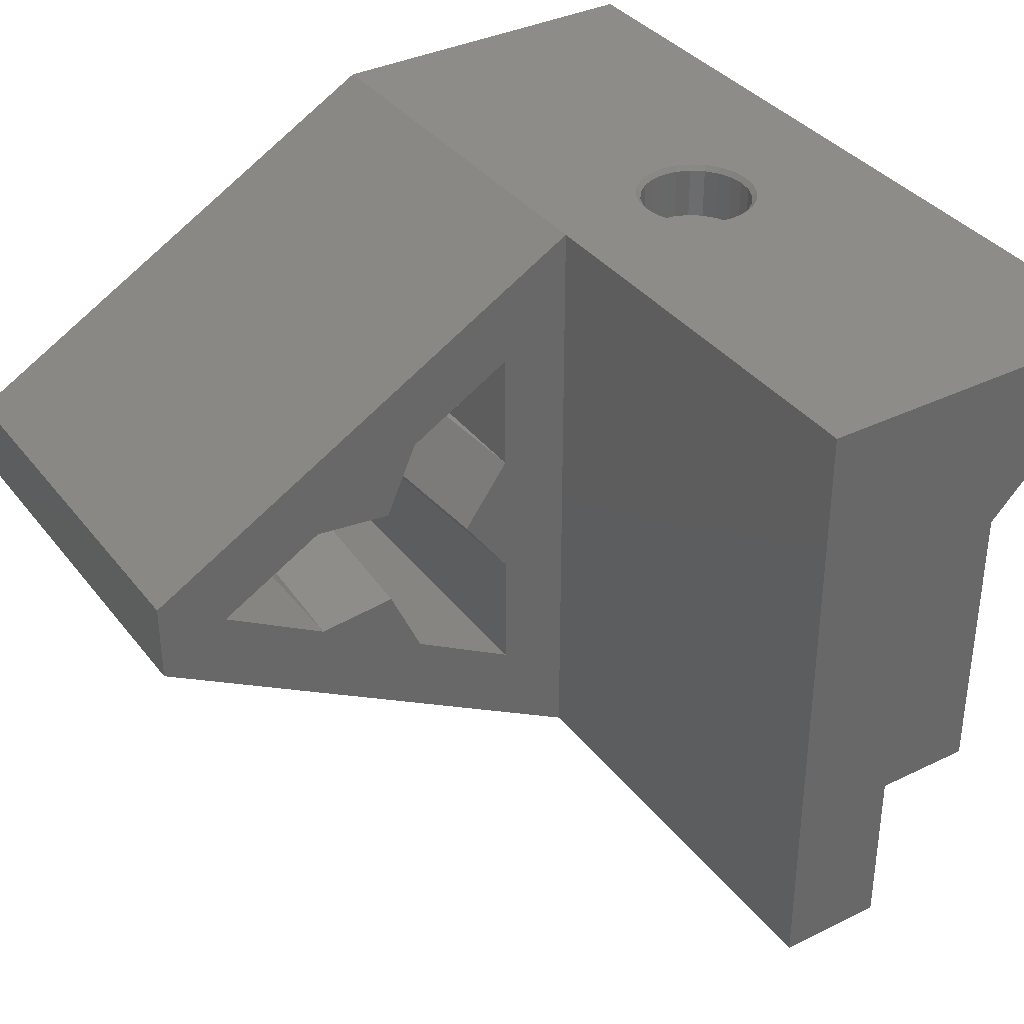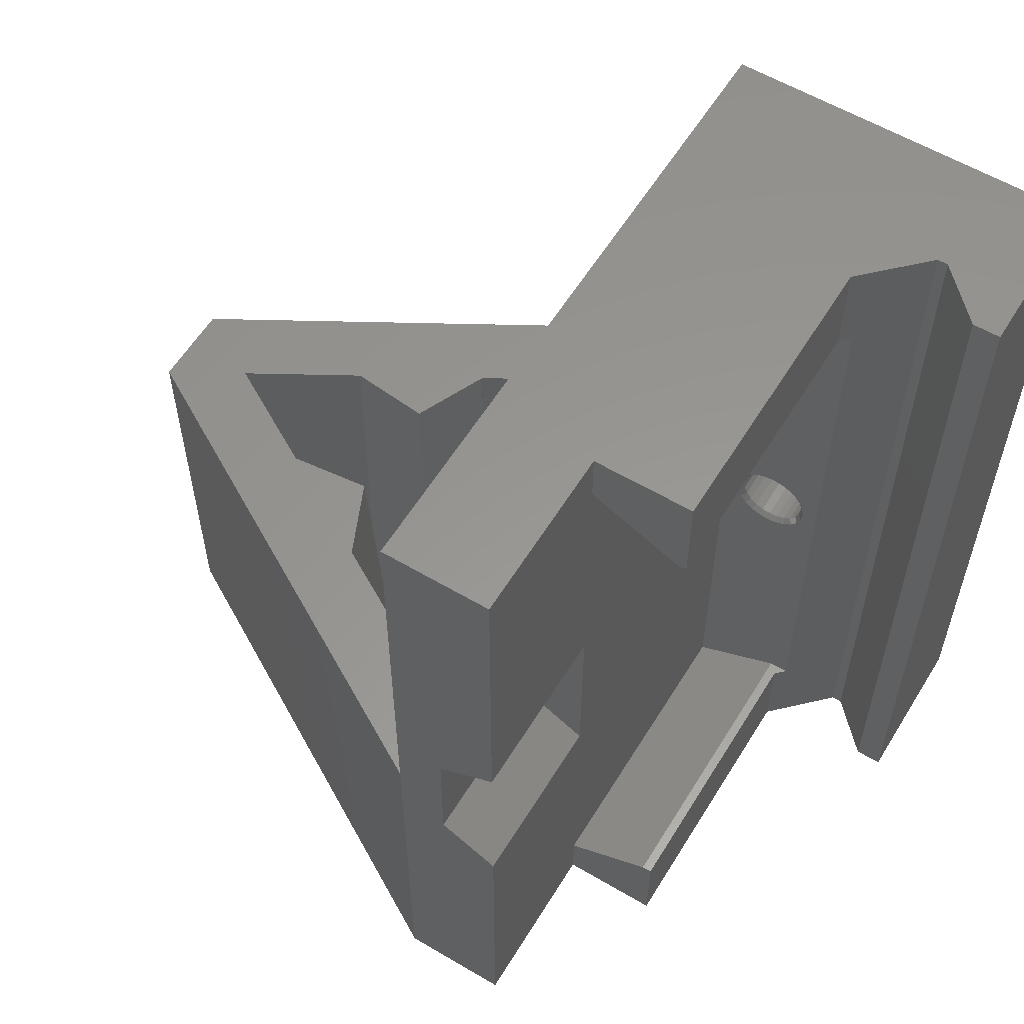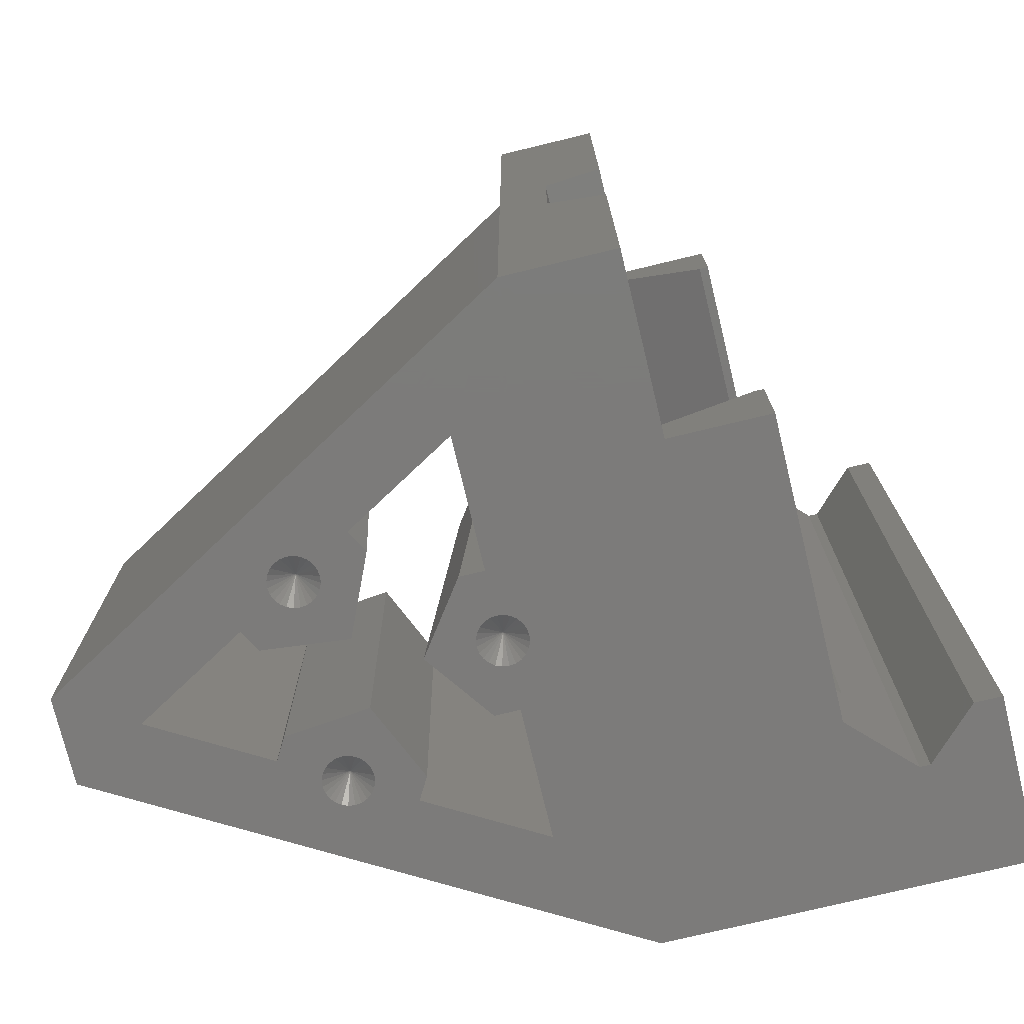
<metadata>
{"format":"stl","ext":"stl","renderer":"f3d","projection":"perspective","resolution":1024,"background":"white","views":[{"elev":35.9,"azim":-32.6,"up":"+Y"},{"elev":58.4,"azim":31.4,"up":"+Z"},{"elev":-74.9,"azim":13.6,"up":"+Z"}]}
</metadata>
<code>
# stl→obj: 332 verts, 668 faces
v 32.43 13.5 19.51
v 31.71 16.25 19.81
v 31.71 13.5 19.81
v 32.43 16.25 19.51
v 31.48 13.5 21.41
v 31.97 13.25 21.17
v 31.79 13.5 21
v 31.69 13.25 21.53
v 32.37 16.5 25.55
v 33.21 16.25 25.41
v 32.43 16.25 25.31
v 33.21 16.5 25.66
v 12.41 -4.997 1.25
v 12.41 -6.247 5.766e-09
v 12.09 -6.204 7.039e-09
v 11.79 -6.079 7.833e-09
v 11.53 -5.881 8.093e-09
v 12.73 -6.204 4.099e-09
v 11.2 -4.673 3.995e-09
v 11.16 -4.997 5.68e-09
v 12.41 -3.747 -5.766e-09
v 12.73 -3.789 -7.039e-09
v 21.69 1.083 7.448e-15
v 21.07 1.974e-14 1.25
v 21.39 1.207 7.127e-15
v 11.33 -5.622 7.802e-09
v 20.18 -0.8839 9.543e-15
v 19.98 -0.625 9.08e-15
v 13.04 -6.079 2.153e-09
v 13.49 -4.372 -7.802e-09
v 13.3 -4.113 -8.093e-09
v 11.2 -5.32 6.979e-09
v 13.04 -3.914 -7.833e-09
v 21.07 -1.25 1.048e-14
v 20.74 -1.207 1.027e-14
v 21.39 -1.207 1.057e-14
v 11.33 -4.372 2.037e-09
v 12.09 -3.789 -4.099e-09
v 13.62 -5.32 -3.995e-09
v 13.49 -5.622 -2.037e-09
v 20.44 -1.083 9.949e-15
v 21.95 -0.8839 1.038e-14
v 21.69 -1.083 1.054e-14
v 21.95 0.8839 7.854e-15
v 22.15 0.625 8.317e-15
v 11.53 -4.113 -6.023e-11
v 11.79 -3.914 -2.153e-09
v 13.3 -5.881 6.025e-11
v 15.41 -6.729 22.41
v 21.07 -9.993 2.296e-14
v 15.41 -6.729 1.564e-14
v 21.07 -9.993 22.41
v 9.411 3.265 22.41
v 9.411 3.265 -1.461e-15
v 10.04 2.176 3.888e-16
v 21.07 -3.464 22.41
v 21.07 3.464 22.41
v 18.55 4.512e-14 22.41
v 24.82 -16.5 22.41
v 3.757 2.256e-14 22.41
v -2.256e-14 -2.169 22.41
v 9.411 -3.265 22.41
v 13.67 -2.82 22.41
v 24.82 16.5 22.41
v -2.82e-14 2.169 22.41
v 15.41 6.729 22.41
v 13.67 2.82 22.41
v 21.07 9.993 22.41
v 10.53 8.25 -8.049e-15
v 24.82 16.5 -1.308e-14
v -1.692e-14 2.169 -4.337e-15
v 15.41 6.729 -3.575e-15
v 21.07 9.993 -5.568e-15
v 21.07 3.464 3.753e-15
v 10.53 -8.25 1.551e-14
v -1.128e-14 -2.169 1.855e-15
v 24.82 -16.5 3.403e-14
v 9.411 -3.265 7.86e-15
v 3.757 -8.46e-15 5.312e-16
v 19.81 3.464 3.16e-15
v 16.04 -5.641 1.438e-14
v 21.07 -3.464 1.364e-14
v 14.3 -1.732 7.977e-15
v 16.04 5.641 -1.725e-15
v 14.3 1.732 3.032e-15
v 10.04 -2.176 6.603e-15
v 13.62 -4.673 -6.979e-09
v 13.66 -4.997 -5.68e-09
v 11.2 4.673 -2.626e-15
v 11.33 4.372 -2.137e-15
v 11.53 4.113 -1.674e-15
v 11.16 4.997 -3.108e-15
v 11.79 3.914 -1.268e-15
v 12.09 3.789 -9.473e-16
v 12.41 3.747 -7.338e-16
v 12.73 3.789 -6.42e-16
v 13.04 3.914 -6.78e-16
v 13.3 4.113 -8.394e-16
v 13.49 4.372 -1.115e-15
v 13.62 4.673 -1.487e-15
v 13.66 4.997 -1.928e-15
v 19.81 -3.464 1.305e-14
v 19.86 -0.3235 8.591e-15
v 19.82 1.41e-14 8.109e-15
v 11.2 5.32 -3.55e-15
v 11.33 5.622 -3.921e-15
v 11.53 5.881 -4.197e-15
v 11.79 6.079 -4.359e-15
v 12.09 6.204 -4.395e-15
v 12.41 6.247 -4.303e-15
v 12.73 6.204 -4.089e-15
v 13.04 6.079 -3.769e-15
v 13.3 5.881 -3.363e-15
v 13.49 5.622 -2.9e-15
v 13.62 5.32 -2.41e-15
v 21.07 1.25 6.914e-15
v 22.27 0.3235 8.806e-15
v 22.32 1.974e-14 9.288e-15
v 17.3 1.128e-14 6.92e-15
v 19.86 0.3235 7.667e-15
v 19.98 0.625 7.295e-15
v 20.18 0.8839 7.02e-15
v 20.44 1.083 6.858e-15
v 20.74 1.207 6.822e-15
v 22.15 -0.625 1.01e-14
v 22.27 -0.3235 9.73e-15
v 35.5 7.575 -3.763e-15
v 42.99 16.5 -5.229e-07
v 30.41 -7.575 1.761e-14
v 38.53 10.61 -6.659e-15
v 39.06 10.61 2.051e-15
v 41.59 8.075 6.856e-15
v 42.99 8.075 -5.229e-07
v 35.5 -7.575 1.786e-14
v 30.41 -16.5 3.035e-14
v 31.46 13.25 22.41
v 31.52 8.325 22.86
v 31.46 8.325 22.41
v 31.52 13.25 22.86
v 30.21 16.25 22.41
v 30.31 13.5 23.19
v 30.21 13.5 22.41
v 30.31 16.25 23.19
v 34.72 13.25 21.54
v 34.44 8.325 21.17
v 34.72 8.325 21.54
v 34.44 13.25 21.17
v 34.08 13.25 23.93
v 33.66 8.325 24.1
v 33.66 13.25 24.1
v 34.08 8.325 23.93
v 31.28 13.5 22.93
v 31.21 13.5 22.41
v 31.69 13.25 23.28
v 31.97 8.325 23.65
v 31.69 8.325 23.29
v 31.97 13.25 23.65
v 36 8.075 39.73
v 35 8.075 5.09
v 36 8.075 5.09
v 35.21 8.075 22.41
v 35.14 8.075 21.89
v 34.94 8.075 21.41
v 34.62 8.075 21
v 34.21 8.075 20.68
v 33.72 8.075 20.48
v 33.21 8.075 20.41
v 35.14 8.075 22.93
v 34.94 8.075 23.41
v 34.62 8.075 23.82
v 34.21 8.075 24.14
v 33.72 8.075 24.34
v 33.21 8.075 24.41
v 30.41 8.075 2.795
v 31.21 8.075 22.41
v 30.41 8.075 42.02
v 31.28 8.075 21.89
v 31.48 8.075 21.41
v 31.79 8.075 21
v 32.21 8.075 20.68
v 32.69 8.075 20.48
v 31.28 8.075 22.93
v 31.48 8.075 23.41
v 31.79 8.075 23.82
v 32.21 8.075 24.14
v 32.69 8.075 24.34
v 35 8.075 39.73
v 30.61 13.5 23.91
v 30.61 16.25 23.91
v 34.72 13.25 23.28
v 35.14 13.5 22.93
v 34.9 13.25 22.86
v 34.94 13.5 23.41
v 36 16.25 21.39
v 35.81 13.5 20.91
v 36 13.5 21.39
v 35.81 16.25 20.91
v 36 16.25 23.43
v 36.35 16.5 23.25
v 36.11 16.25 23.19
v 36.02 16.5 24.03
v 35.81 16.25 23.91
v 35.5 -7.575 44.82
v 35 -7.575 39.73
v 35.5 -7.575 39.73
v 30.41 -7.575 42.03
v 30.41 -7.575 44.82
v 30.41 -16.5 17.28
v 30.41 -7.575 17.28
v 30.41 -7.575 2.795
v 30.41 -7.575 27.54
v 30.41 -16.5 44.82
v 30.41 -16.5 27.54
v 31.71 13.5 25.01
v 31.71 16.25 25.01
v 32.43 13.5 25.31
v 32.33 13.25 23.93
v 32.33 8.325 23.93
v 34.21 13.5 24.14
v 33.72 13.5 24.34
v 34.9 8.325 21.96
v 34.96 8.325 22.41
v 34.44 13.25 23.65
v 34.44 8.325 23.65
v 35.33 16.25 24.53
v 34.71 13.5 25.01
v 34.71 16.25 25.01
v 35.33 13.5 24.53
v 31.28 13.5 21.89
v 31.52 13.25 21.96
v 36.11 13.5 23.19
v 36 13.5 23.43
v 33.66 13.25 20.72
v 34.21 13.5 20.68
v 33.72 13.5 20.48
v 34.08 13.25 20.89
v 33.21 13.25 24.16
v 32.75 8.325 24.1
v 32.75 13.25 24.1
v 33.21 8.325 24.16
v 31.09 13.5 20.29
v 31.09 16.25 20.29
v 33.66 8.325 20.72
v 34.08 8.325 20.89
v 35.14 13.5 21.89
v 34.94 13.5 21.41
v 34.9 13.25 21.96
v 35.33 16.25 20.29
v 36.02 16.5 20.78
v 35.51 16.5 20.11
v 33.98 13.5 19.51
v 34.71 16.25 19.81
v 33.98 16.25 19.51
v 34.71 13.5 19.81
v 33.98 13.5 25.31
v 33.98 16.25 25.31
v 35.81 13.5 23.91
v 30.41 16.25 21.39
v 30.31 13.5 21.63
v 30.41 13.5 21.39
v 30.31 16.25 21.63
v 31.52 8.325 21.96
v 36.21 13.5 22.41
v 36.21 16.25 22.41
v 34.9 8.325 22.86
v 34.96 13.25 22.41
v 35.33 13.5 20.29
v 36.11 16.25 21.63
v 36.11 13.5 21.63
v 34.83 16.5 19.6
v 31.58 16.5 25.22
v 31.79 13.5 23.82
v 32.21 13.5 24.14
v 34.05 16.5 25.55
v 34.05 16.5 19.27
v 32.37 16.5 19.27
v 33.21 16.25 19.41
v 33.21 16.5 19.16
v 33.21 13.5 25.41
v 33.21 13.5 19.41
v 34.72 8.325 23.29
v 31.09 13.5 24.53
v 31.09 16.25 24.53
v 33.21 8.325 20.66
v 33.21 13.25 20.66
v 30.07 16.5 23.25
v 30.39 16.5 24.03
v 12.41 4.997 1.25
v 36.46 16.5 22.41
v 30.61 13.5 20.91
v 30.61 16.25 20.91
v 30.07 16.5 21.57
v 30.39 16.5 20.78
v 35.51 16.5 24.71
v 30.91 16.5 20.11
v 30.91 16.5 24.71
v 29.96 16.5 22.41
v 32.33 13.25 20.89
v 32.21 13.5 20.68
v 33.21 13.5 20.41
v 32.69 13.5 20.48
v 31.48 13.5 23.41
v 32.69 13.5 24.34
v 33.21 13.5 24.41
v 34.62 13.5 21
v 35.21 13.5 22.41
v 34.62 13.5 23.82
v 36.35 16.5 21.57
v 38.53 10.61 44.82
v 39.06 10.61 44.82
v 35.5 7.575 39.73
v 32.75 13.25 20.72
v 31.97 8.325 21.17
v 32.33 8.325 20.89
v 34.83 16.5 25.22
v 42.99 8.082 3.181
v 42.99 16.5 44.82
v 42.99 8.075 44.82
v 31.69 8.325 21.54
v 32.75 8.325 20.72
v 27.37 -16.5 19.04
v 27.37 -16.5 25.78
v 24.82 -16.5 44.82
v 31.58 16.5 19.6
v 35.5 7.575 44.82
v 24.82 16.5 44.82
v 41.59 8.075 44.82
v 27.37 -7.575 19.04
v 35.5 -7.575 5.09
v 35.5 7.575 5.09
v 35 -7.575 5.09
v 27.37 -7.575 25.78
f 1 2 3
f 2 1 4
f 5 6 7
f 6 5 8
f 9 10 11
f 10 9 12
f 13 14 15
f 13 16 17
f 13 18 14
f 19 13 20
f 13 21 22
f 23 24 25
f 13 17 26
f 24 27 28
f 29 18 13
f 30 13 31
f 13 26 32
f 13 32 20
f 33 13 22
f 34 35 24
f 36 34 24
f 13 19 37
f 13 38 21
f 39 40 13
f 24 35 41
f 13 15 16
f 42 43 24
f 44 24 23
f 45 24 44
f 13 46 47
f 40 48 13
f 13 47 38
f 43 36 24
f 31 13 33
f 49 50 51
f 50 49 52
f 53 54 55
f 56 57 58
f 59 60 61
f 60 59 62
f 62 59 49
f 62 49 63
f 49 59 52
f 52 59 64
f 61 64 65
f 64 61 60
f 64 60 53
f 64 53 66
f 66 53 67
f 64 66 68
f 64 68 57
f 64 57 56
f 64 56 52
f 69 64 70
f 64 69 71
f 64 71 65
f 68 72 73
f 72 68 66
f 57 73 74
f 73 57 68
f 75 61 76
f 61 75 77
f 61 77 59
f 60 78 79
f 78 60 62
f 57 74 80
f 61 71 76
f 71 61 65
f 81 49 51
f 52 82 50
f 82 52 56
f 53 79 54
f 79 53 60
f 81 51 83
f 84 85 72
f 79 75 76
f 75 79 78
f 75 78 86
f 75 86 19
f 19 86 37
f 37 86 46
f 46 86 83
f 75 19 20
f 46 83 47
f 47 83 38
f 38 83 21
f 21 83 22
f 22 83 33
f 33 83 31
f 31 83 30
f 30 83 87
f 87 83 88
f 69 76 71
f 76 69 79
f 79 69 54
f 54 69 55
f 55 69 89
f 55 89 90
f 55 90 91
f 55 91 85
f 89 69 92
f 85 91 93
f 85 93 94
f 85 94 95
f 85 95 96
f 85 96 97
f 85 97 98
f 85 98 99
f 85 99 100
f 85 100 101
f 102 103 82
f 103 102 104
f 82 103 28
f 82 28 27
f 82 27 41
f 82 41 35
f 82 35 34
f 82 34 36
f 82 36 50
f 69 105 92
f 105 69 106
f 106 69 107
f 107 69 70
f 107 70 108
f 108 70 109
f 109 70 110
f 110 70 111
f 111 70 112
f 112 70 113
f 113 70 114
f 114 70 115
f 115 70 101
f 101 70 72
f 101 72 85
f 72 70 73
f 73 70 74
f 74 70 116
f 116 70 25
f 25 70 23
f 23 70 44
f 44 70 45
f 45 70 117
f 117 70 118
f 80 102 119
f 102 80 104
f 104 80 120
f 120 80 74
f 120 74 121
f 121 74 122
f 122 74 123
f 123 74 124
f 124 74 116
f 75 17 77
f 17 75 26
f 26 75 32
f 32 75 20
f 77 17 16
f 77 16 15
f 77 15 14
f 77 14 18
f 77 18 29
f 77 29 48
f 77 48 40
f 77 40 39
f 77 39 88
f 77 88 51
f 51 88 83
f 77 51 50
f 77 50 36
f 77 36 43
f 77 43 42
f 77 42 125
f 77 125 126
f 77 126 118
f 77 118 70
f 77 70 127
f 127 70 128
f 77 127 129
f 127 128 130
f 130 128 131
f 131 128 132
f 132 128 133
f 134 129 127
f 135 77 129
f 56 102 82
f 56 119 102
f 119 56 58
f 58 80 119
f 80 58 57
f 136 137 138
f 137 136 139
f 140 141 142
f 141 140 143
f 144 145 146
f 145 144 147
f 148 149 150
f 149 148 151
f 152 136 153
f 136 152 139
f 154 155 156
f 155 154 157
f 158 159 160
f 159 158 161
f 159 161 162
f 159 162 163
f 159 163 164
f 159 164 165
f 159 165 166
f 159 166 167
f 161 158 168
f 168 158 169
f 169 158 170
f 170 158 171
f 171 158 172
f 172 158 173
f 174 175 176
f 175 174 177
f 177 174 159
f 177 159 178
f 178 159 179
f 179 159 180
f 180 159 181
f 181 159 167
f 176 175 182
f 176 182 183
f 176 183 184
f 176 184 185
f 176 185 186
f 176 186 173
f 176 173 187
f 187 173 158
f 143 188 141
f 188 143 189
f 190 191 192
f 191 190 193
f 194 195 196
f 195 194 197
f 198 199 200
f 199 198 201
f 201 198 202
f 203 204 205
f 204 203 206
f 206 203 207
f 129 208 135
f 208 129 209
f 209 129 210
f 209 210 174
f 209 174 211
f 211 174 206
f 206 174 176
f 211 212 213
f 212 211 207
f 207 211 206
f 11 214 215
f 214 11 216
f 217 155 157
f 155 217 218
f 163 145 164
f 145 163 146
f 150 219 148
f 219 150 220
f 161 221 162
f 221 161 222
f 223 151 148
f 151 223 224
f 225 226 227
f 226 225 228
f 229 136 230
f 136 229 153
f 162 146 163
f 146 162 221
f 198 231 232
f 231 198 200
f 233 234 235
f 234 233 236
f 237 238 239
f 238 237 240
f 241 2 242
f 2 241 3
f 243 236 233
f 236 243 244
f 144 245 246
f 245 144 247
f 248 249 250
f 249 248 197
f 251 252 253
f 252 251 254
f 139 156 137
f 156 139 154
f 227 255 256
f 255 227 226
f 244 147 236
f 147 244 145
f 225 257 228
f 257 225 202
f 202 232 257
f 232 202 198
f 258 259 260
f 259 258 261
f 150 240 237
f 240 150 149
f 230 138 262
f 138 230 136
f 200 263 231
f 263 200 264
f 265 266 222
f 266 265 192
f 254 248 252
f 248 254 267
f 263 268 269
f 268 263 264
f 252 250 270
f 250 252 248
f 247 146 221
f 146 247 144
f 271 11 215
f 11 271 9
f 272 217 157
f 217 272 273
f 274 10 12
f 10 274 256
f 253 270 275
f 270 253 252
f 276 277 278
f 277 276 4
f 261 142 259
f 142 261 140
f 256 279 10
f 279 256 255
f 280 253 277
f 253 280 251
f 190 265 281
f 265 190 192
f 215 282 283
f 282 215 214
f 223 281 224
f 281 223 190
f 10 216 11
f 216 10 279
f 284 233 285
f 233 284 243
f 286 189 143
f 189 286 287
f 97 96 288
f 115 288 114
f 100 99 288
f 113 288 112
f 288 101 100
f 48 29 13
f 199 264 200
f 264 199 289
f 99 98 288
f 114 288 113
f 172 240 149
f 240 172 173
f 96 95 288
f 105 288 92
f 288 110 111
f 288 91 90
f 242 290 241
f 290 242 291
f 292 291 293
f 291 292 258
f 258 292 261
f 95 94 288
f 288 94 93
f 268 196 269
f 196 268 194
f 112 288 111
f 288 90 89
f 239 218 217
f 218 239 238
f 225 201 202
f 201 225 294
f 288 93 91
f 98 97 288
f 115 101 288
f 288 89 92
f 125 42 24
f 24 123 124
f 24 41 27
f 24 121 122
f 118 24 117
f 88 39 13
f 24 28 103
f 24 120 121
f 87 13 30
f 24 116 25
f 126 125 24
f 117 24 45
f 288 109 110
f 24 124 116
f 13 37 46
f 120 24 104
f 87 88 13
f 24 122 123
f 24 103 104
f 288 105 106
f 118 126 24
f 288 107 108
f 288 108 109
f 288 106 107
f 293 242 295
f 242 293 291
f 170 151 224
f 151 170 171
f 197 267 195
f 267 197 248
f 291 260 290
f 260 291 258
f 287 283 189
f 283 287 296
f 297 261 292
f 261 297 140
f 1 277 4
f 277 1 280
f 7 298 299
f 298 7 6
f 1 251 280
f 251 1 3
f 251 3 254
f 254 3 241
f 254 241 267
f 267 241 300
f 300 241 301
f 301 241 290
f 301 290 299
f 299 290 7
f 7 290 260
f 7 260 5
f 5 260 259
f 5 259 229
f 229 259 142
f 229 142 153
f 153 142 141
f 153 141 152
f 152 141 302
f 302 141 188
f 302 188 272
f 272 188 273
f 273 188 282
f 273 282 303
f 303 282 304
f 267 235 195
f 235 267 300
f 195 235 234
f 195 234 305
f 195 305 196
f 196 305 246
f 196 246 269
f 269 246 245
f 269 245 263
f 263 245 306
f 263 306 191
f 263 191 231
f 231 191 193
f 231 193 232
f 232 193 307
f 232 307 257
f 257 307 219
f 257 219 228
f 228 219 220
f 228 220 304
f 228 304 282
f 228 282 214
f 228 214 226
f 226 214 216
f 226 216 255
f 255 216 279
f 191 266 192
f 266 191 306
f 197 308 249
f 308 197 194
f 308 194 268
f 164 244 165
f 244 164 145
f 131 309 130
f 309 131 310
f 148 307 223
f 307 148 219
f 147 246 305
f 246 147 144
f 266 221 222
f 221 266 247
f 187 311 204
f 311 187 158
f 205 204 311
f 299 312 301
f 312 299 298
f 277 275 278
f 275 277 253
f 264 308 268
f 308 264 289
f 189 282 188
f 282 189 283
f 285 235 300
f 235 285 233
f 313 298 6
f 298 313 314
f 256 315 227
f 315 256 274
f 128 316 133
f 316 317 318
f 317 316 128
f 313 178 179
f 178 313 319
f 227 294 225
f 294 227 315
f 236 305 234
f 305 236 147
f 304 239 303
f 239 304 237
f 296 215 283
f 215 296 271
f 301 285 300
f 285 301 312
f 168 281 265
f 281 168 169
f 223 193 190
f 193 223 307
f 320 180 181
f 180 320 314
f 167 320 181
f 320 167 284
f 286 140 297
f 140 286 143
f 237 220 150
f 220 237 304
f 208 77 135
f 77 208 321
f 77 321 59
f 59 321 322
f 59 322 323
f 323 322 213
f 323 213 212
f 295 2 324
f 2 295 242
f 314 179 180
f 179 314 313
f 238 185 218
f 185 238 186
f 187 206 176
f 206 187 204
f 152 154 139
f 154 152 302
f 212 207 323
f 203 325 207
f 326 325 317
f 325 326 323
f 325 323 207
f 317 325 309
f 317 309 310
f 317 310 327
f 317 327 318
f 6 319 313
f 319 6 8
f 240 186 238
f 186 240 173
f 229 8 5
f 8 229 230
f 262 175 177
f 175 262 138
f 324 4 276
f 4 324 2
f 321 209 328
f 209 321 208
f 314 312 298
f 312 314 320
f 329 330 331
f 159 330 160
f 330 159 331
f 130 330 127
f 330 130 160
f 160 130 158
f 158 325 311
f 325 158 309
f 309 158 130
f 306 247 266
f 247 306 245
f 211 322 332
f 322 211 213
f 138 182 175
f 182 138 137
f 161 265 222
f 265 161 168
f 210 159 174
f 159 210 331
f 323 64 59
f 64 323 326
f 134 210 129
f 210 134 329
f 210 329 331
f 127 329 134
f 329 127 330
f 211 328 209
f 328 211 332
f 70 276 278
f 276 70 324
f 324 70 64
f 324 64 295
f 295 64 293
f 293 64 292
f 292 64 297
f 297 64 326
f 297 326 286
f 286 326 287
f 287 326 296
f 296 326 271
f 271 326 9
f 9 326 12
f 12 326 317
f 128 308 317
f 308 128 249
f 249 128 70
f 249 70 250
f 250 70 270
f 270 70 275
f 275 70 278
f 317 308 289
f 317 289 199
f 317 199 201
f 317 201 294
f 317 294 315
f 317 315 274
f 317 274 12
f 132 310 131
f 310 132 327
f 166 284 167
f 284 166 243
f 156 182 137
f 182 156 183
f 316 132 133
f 132 316 327
f 327 316 318
f 155 183 156
f 183 155 184
f 165 243 166
f 243 165 244
f 311 203 205
f 203 311 325
f 62 83 86
f 83 62 63
f 86 78 62
f 8 262 319
f 262 8 230
f 169 224 281
f 224 169 170
f 66 84 72
f 218 184 155
f 184 218 185
f 84 67 85
f 67 84 66
f 273 239 217
f 239 273 303
f 320 285 312
f 285 320 284
f 319 177 178
f 177 319 262
f 328 322 321
f 322 328 332
f 85 53 55
f 53 85 67
f 171 149 151
f 149 171 172
f 81 63 49
f 63 81 83
f 302 157 154
f 157 302 272

</code>
